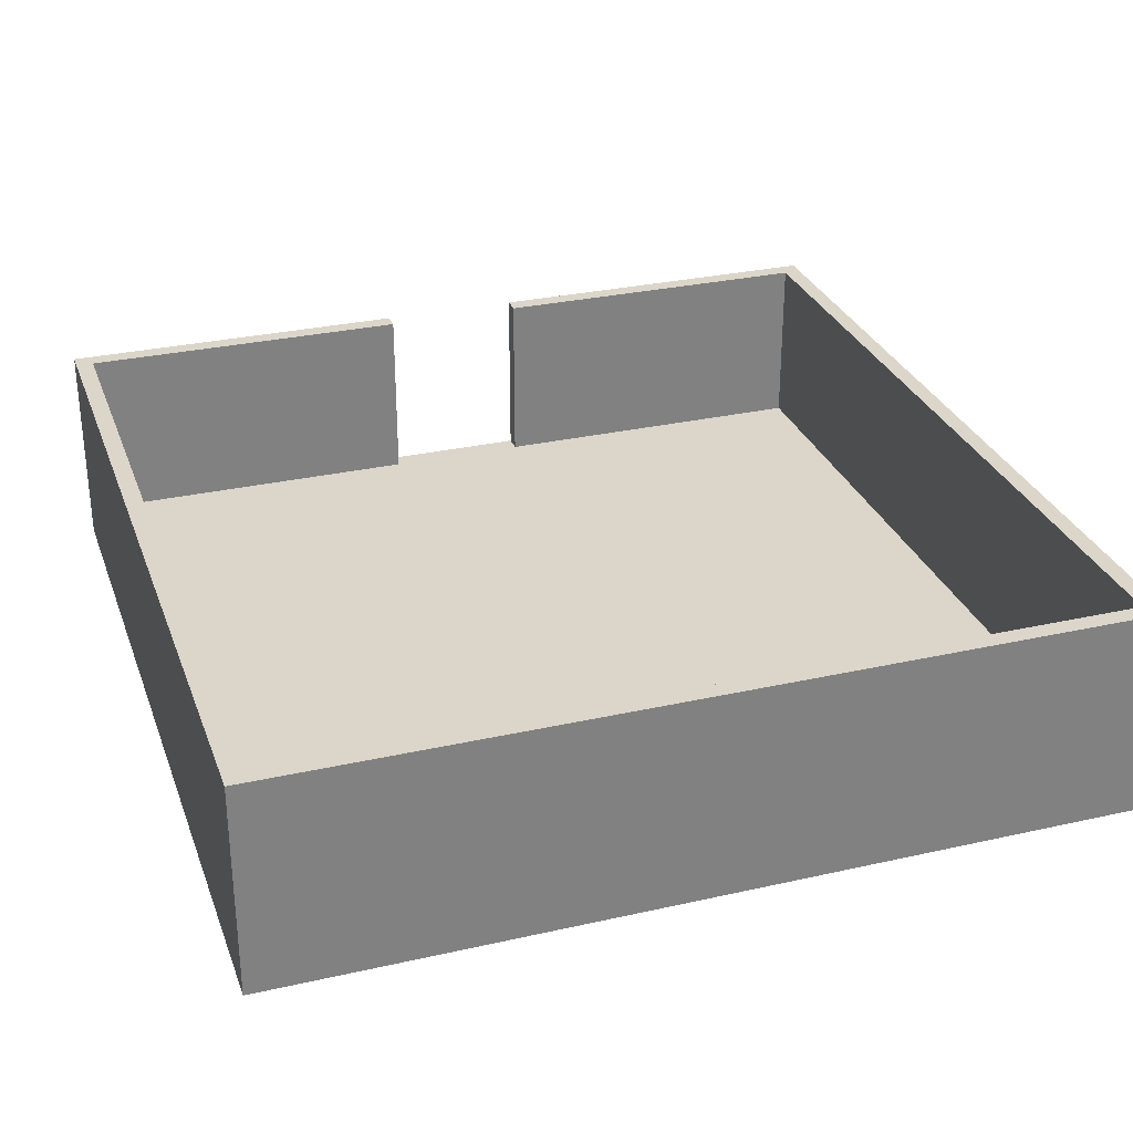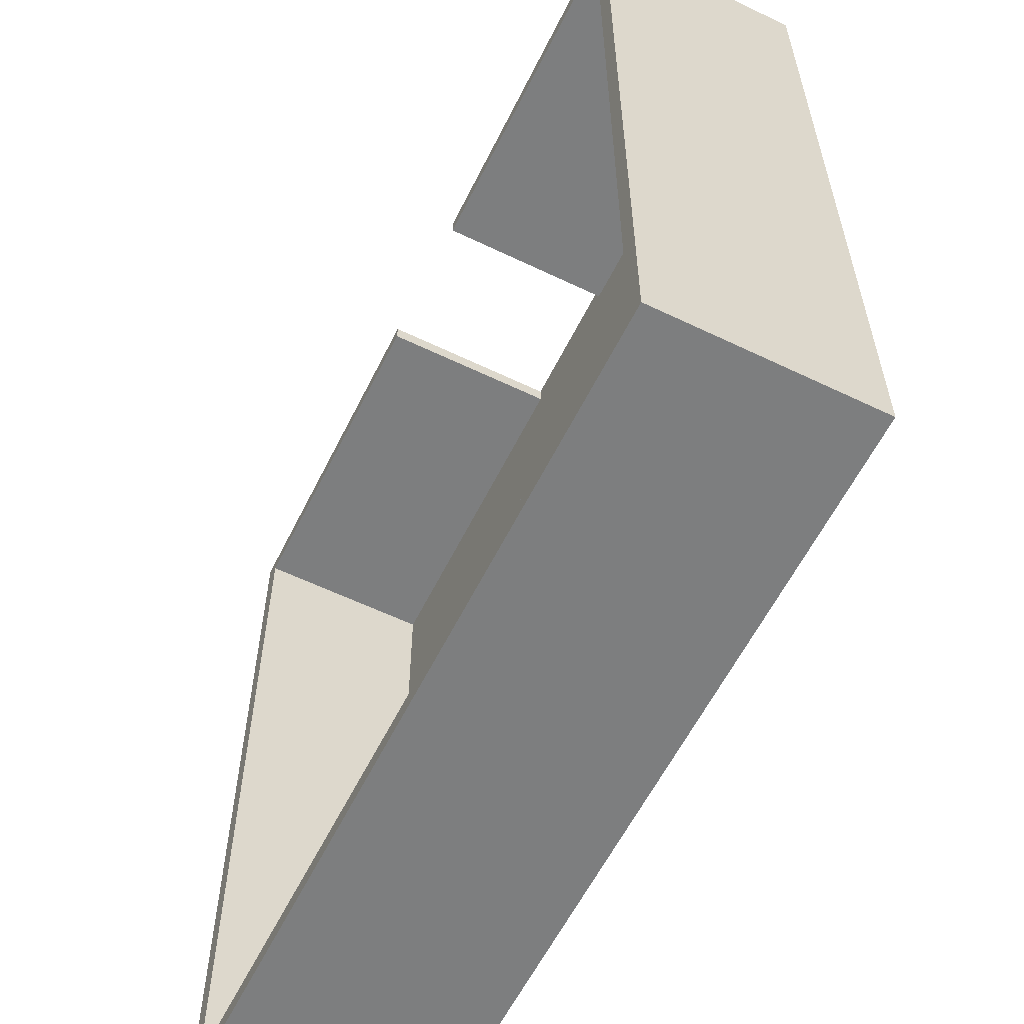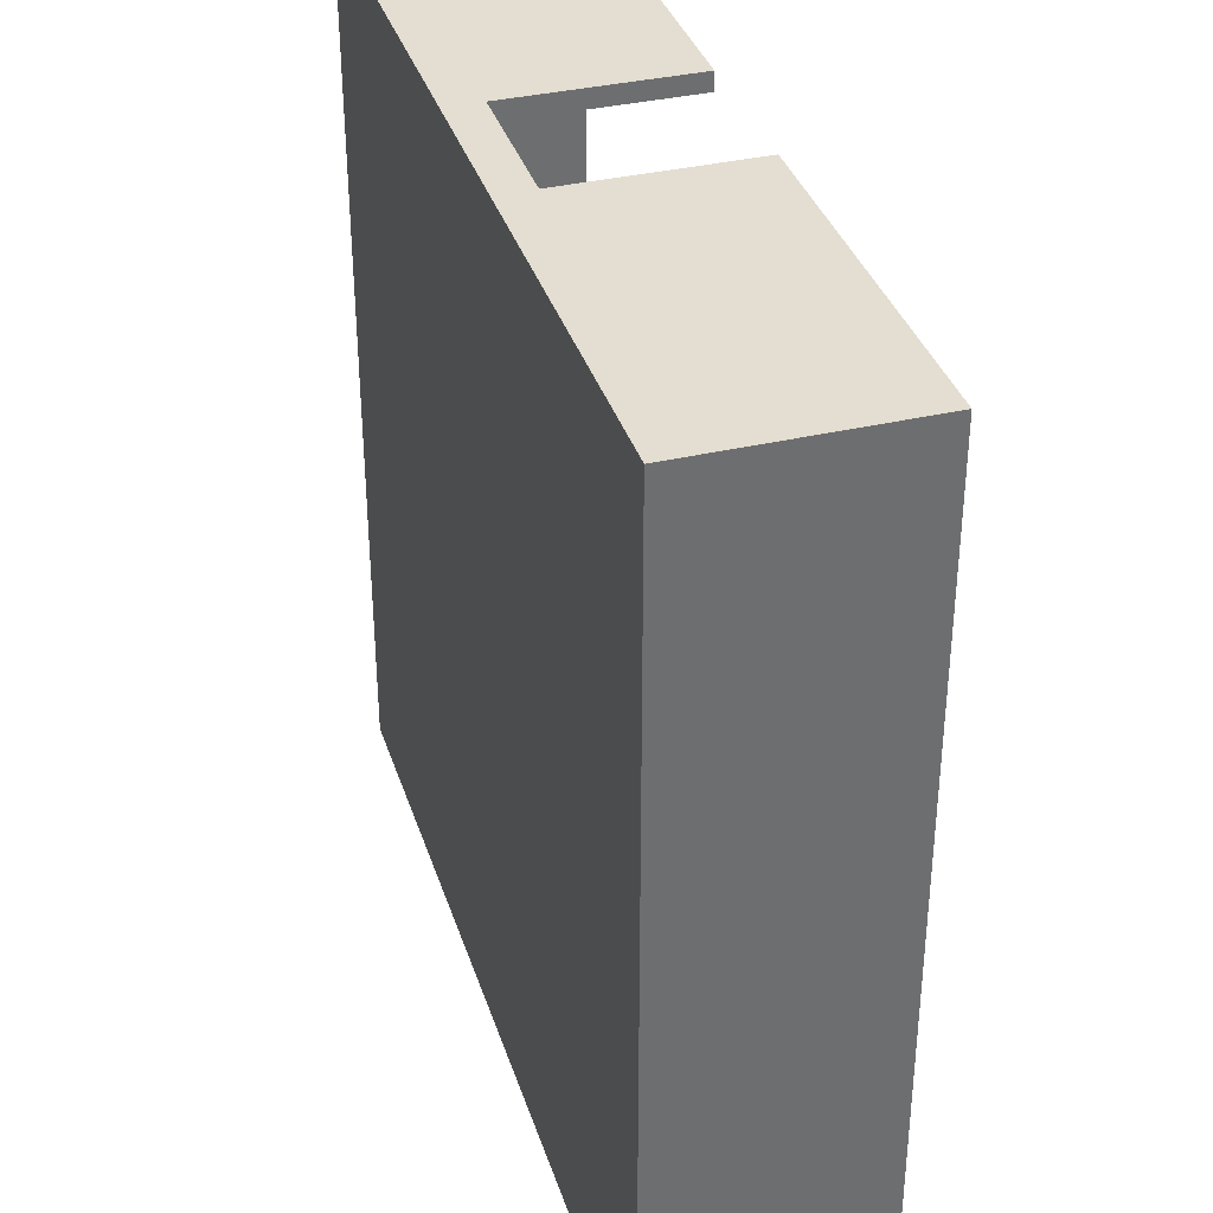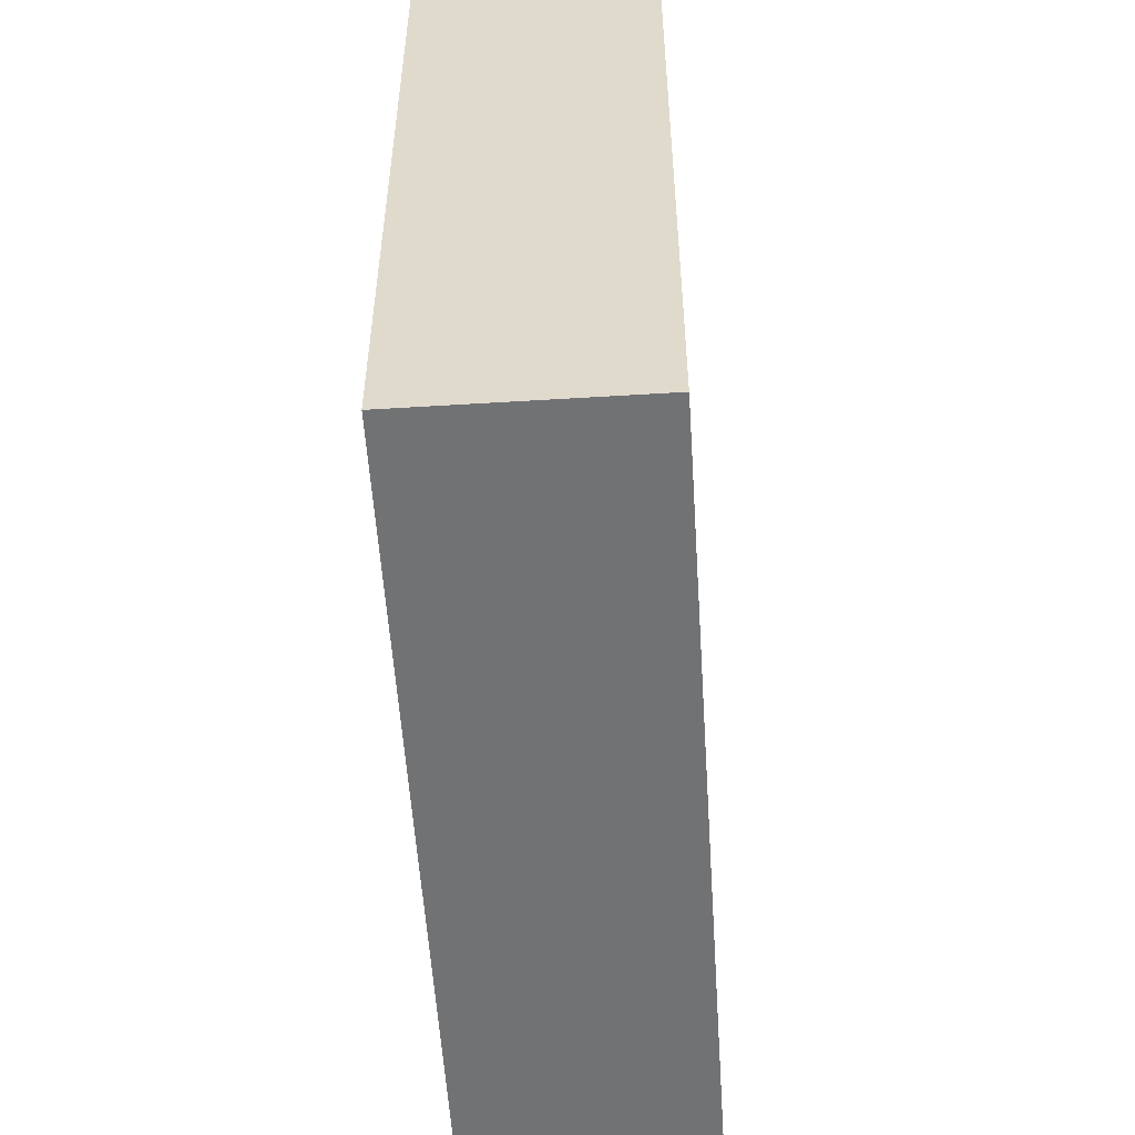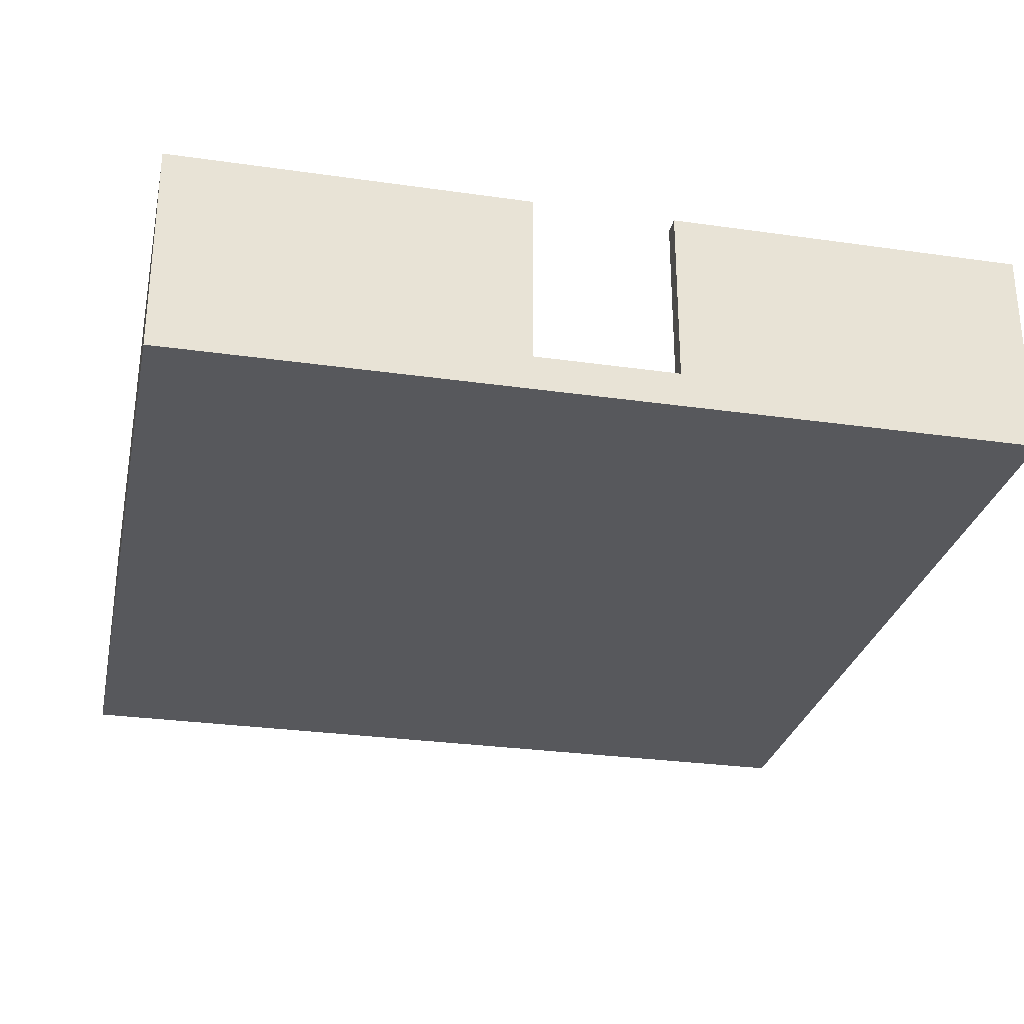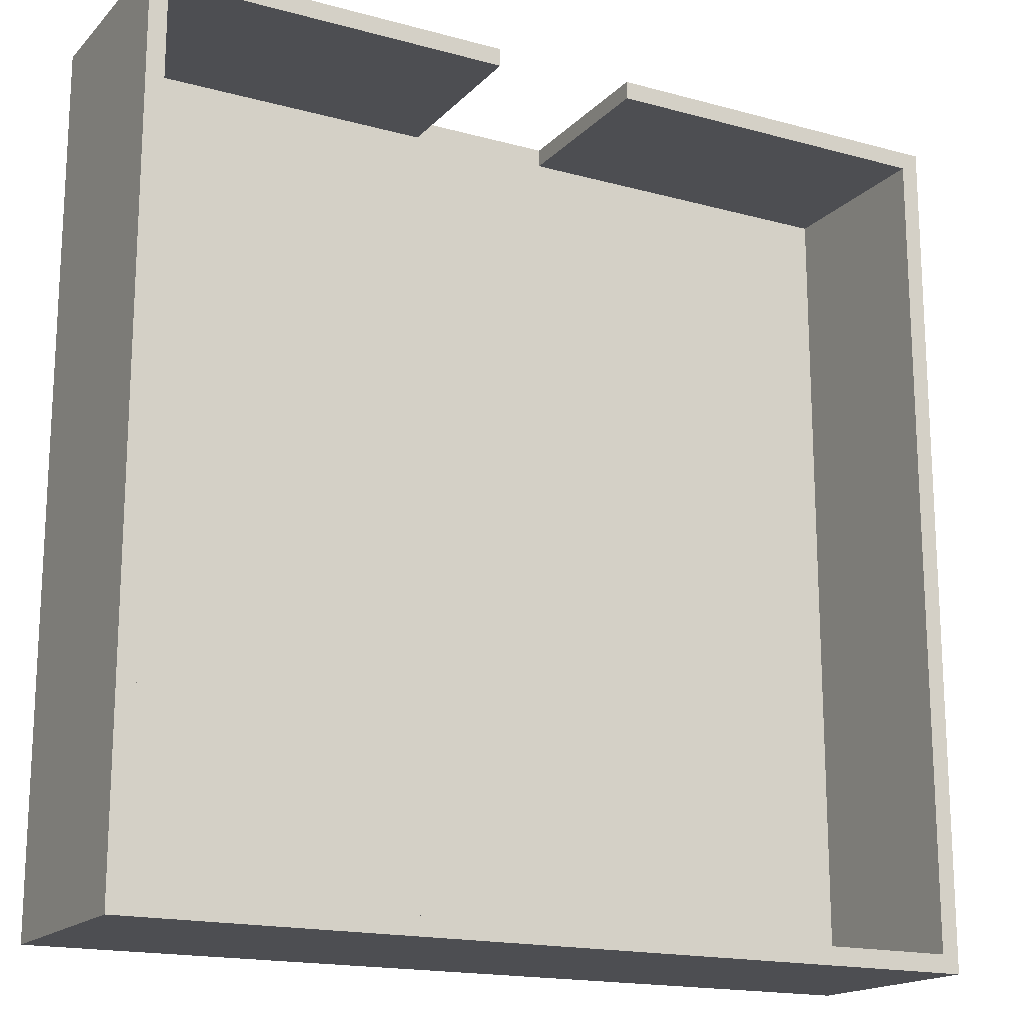
<metadata>
{"format":"obj","ext":"obj","renderer":"f3d","projection":"perspective","resolution":1024,"background":"white","views":[{"elev":29.7,"azim":161.7,"up":"+Y"},{"elev":-59.3,"azim":-116.3,"up":"+Z"},{"elev":36.1,"azim":73.0,"up":"+Z"},{"elev":-55.4,"azim":93.7,"up":"+Z"},{"elev":-28.6,"azim":-12.1,"up":"+Y"},{"elev":-17.2,"azim":151.4,"up":"+Z"}]}
</metadata>
<code>
v  7 1 -2
v  8 1 -2
v  8 1 -3
v  7 1 -3
v  -4 12 24
v  -24 12 24
v  -24 -4.292e-06 24
v  24 -4.292e-06 24
v  24 12 24
v  4 12 24
v  4 2 24
v  -4 2 24
v  -24 12 -24
v  -24 3.815e-06 -24
v  23 2 -23
v  23 2 23
v  23 12 23
v  23 12 -23
v  4 12 23
v  24 12 -24
v  -4 12 23
v  -23 12 23
v  -23 12 -23
v  4 2 23
v  -23 2 23
v  -23 2 -23
v  24 3.815e-06 -24
v  -4 2 23
v  -17 1 4
v  -16 1 4
v  -16 1 3
v  -17 1 3
g open-room-01_open-room-01
f 1 2 3
f 3 4 1
f 5 6 7
f 8 9 10
f 8 10 11
f 8 11 12
f 12 5 7
f 7 8 12
f 7 6 13
f 13 14 7
f 15 16 17
f 17 18 15
f 17 19 10
f 17 10 9
f 17 9 20
f 6 5 21
f 6 21 22
f 6 22 23
f 18 17 20
f 18 20 13
f 13 6 23
f 18 13 23
f 10 19 24
f 24 11 10
f 25 26 23
f 23 22 25
f 27 20 9
f 9 8 27
f 26 15 18
f 18 23 26
f 21 28 25
f 25 22 21
f 17 16 24
f 24 19 17
f 27 14 13
f 13 20 27
f 14 27 8
f 8 7 14
f 12 28 21
f 21 5 12
f 16 15 26
f 16 26 25
f 28 12 11
f 28 11 24
f 28 24 16
f 25 28 16
f 29 30 31
f 31 32 29

</code>
